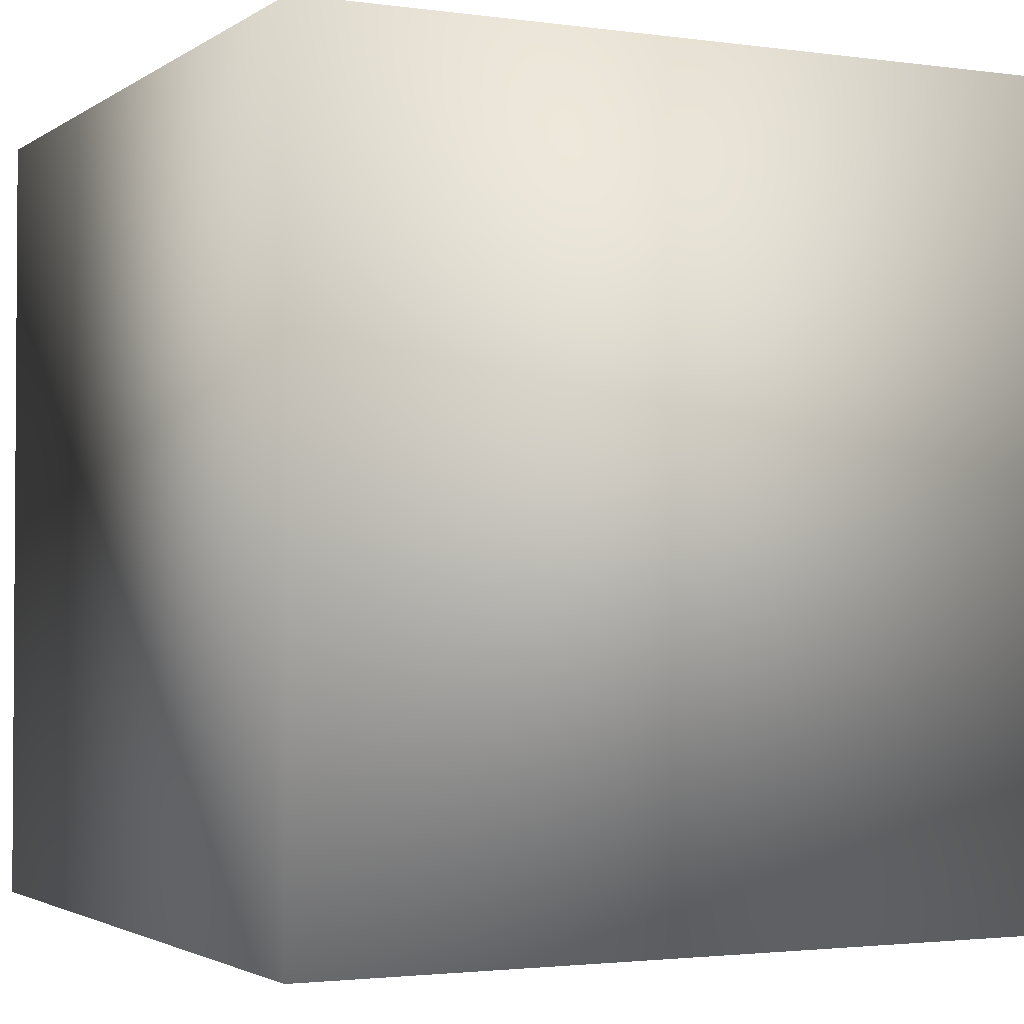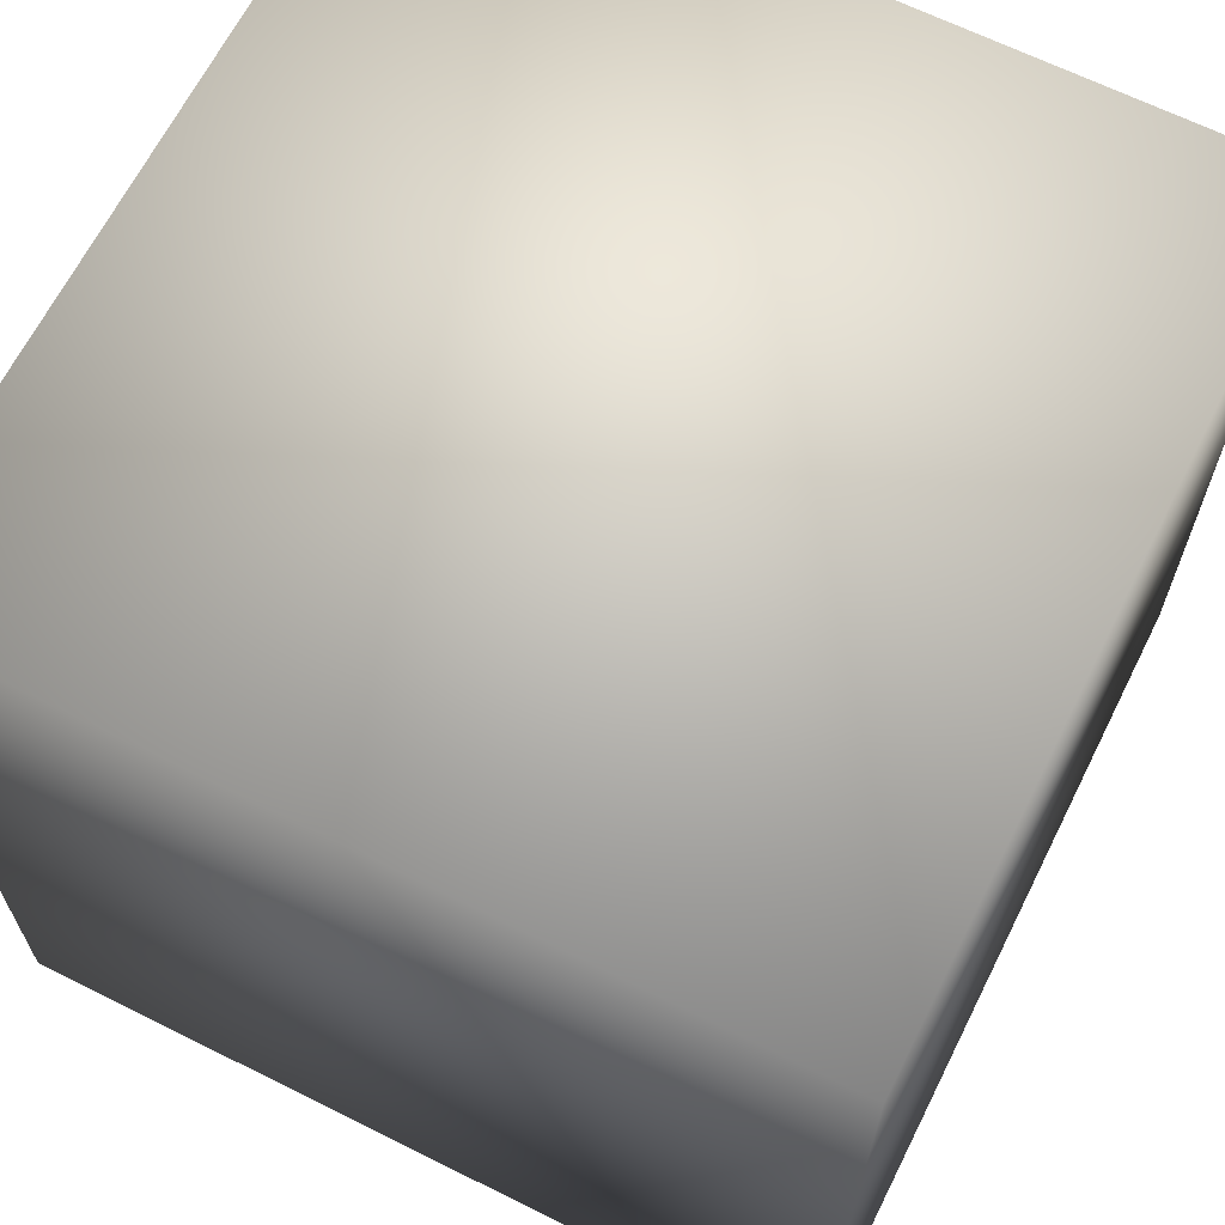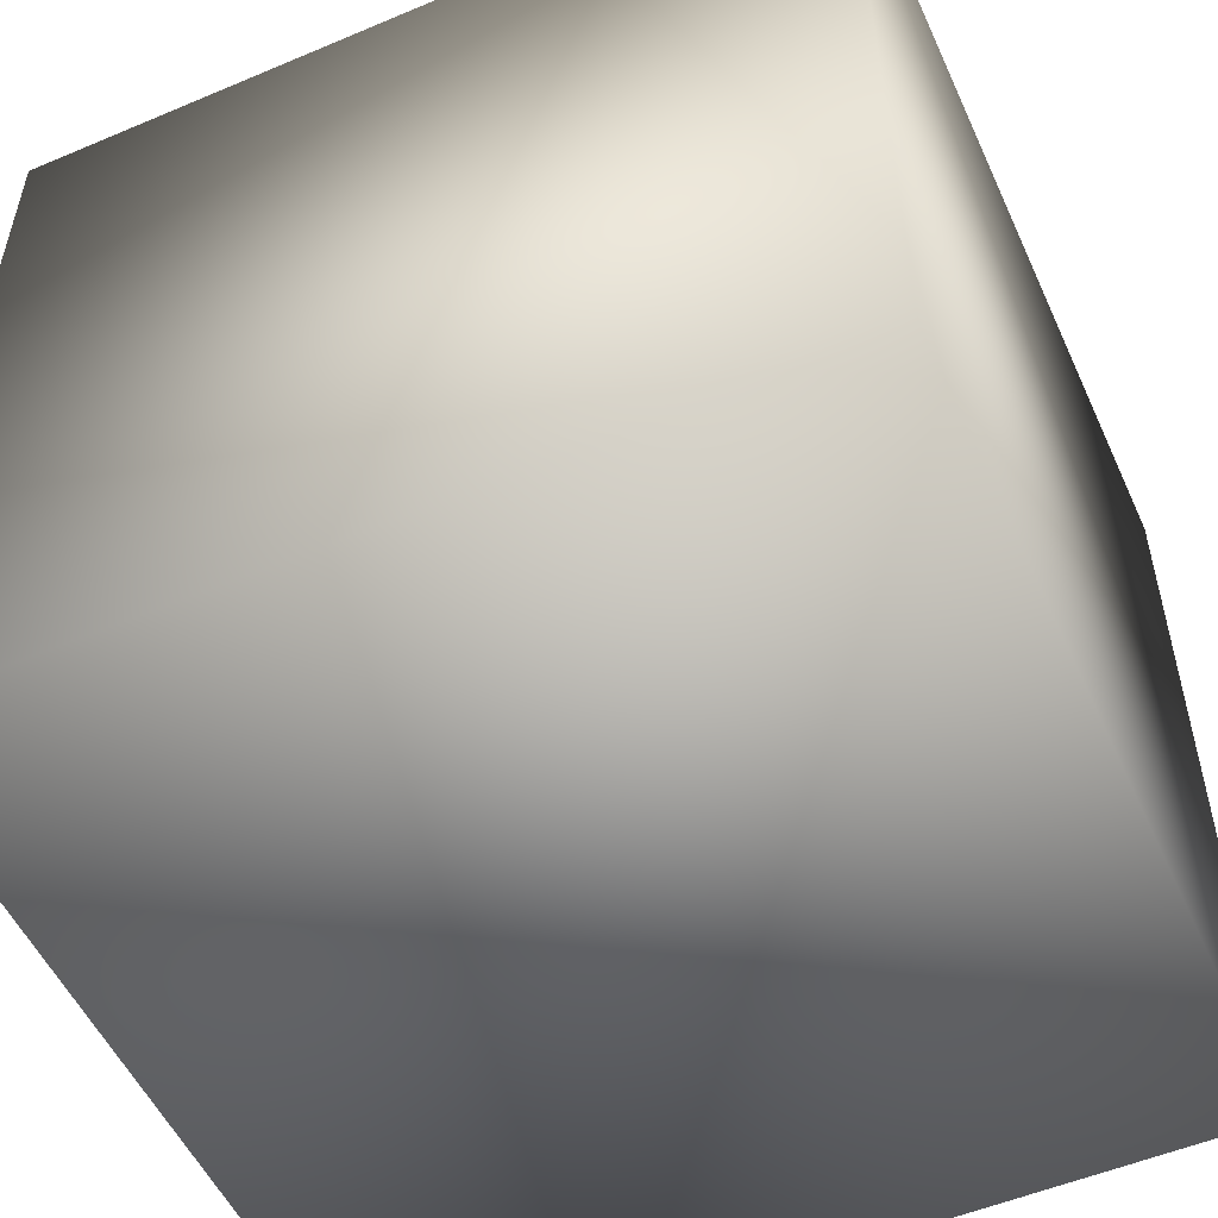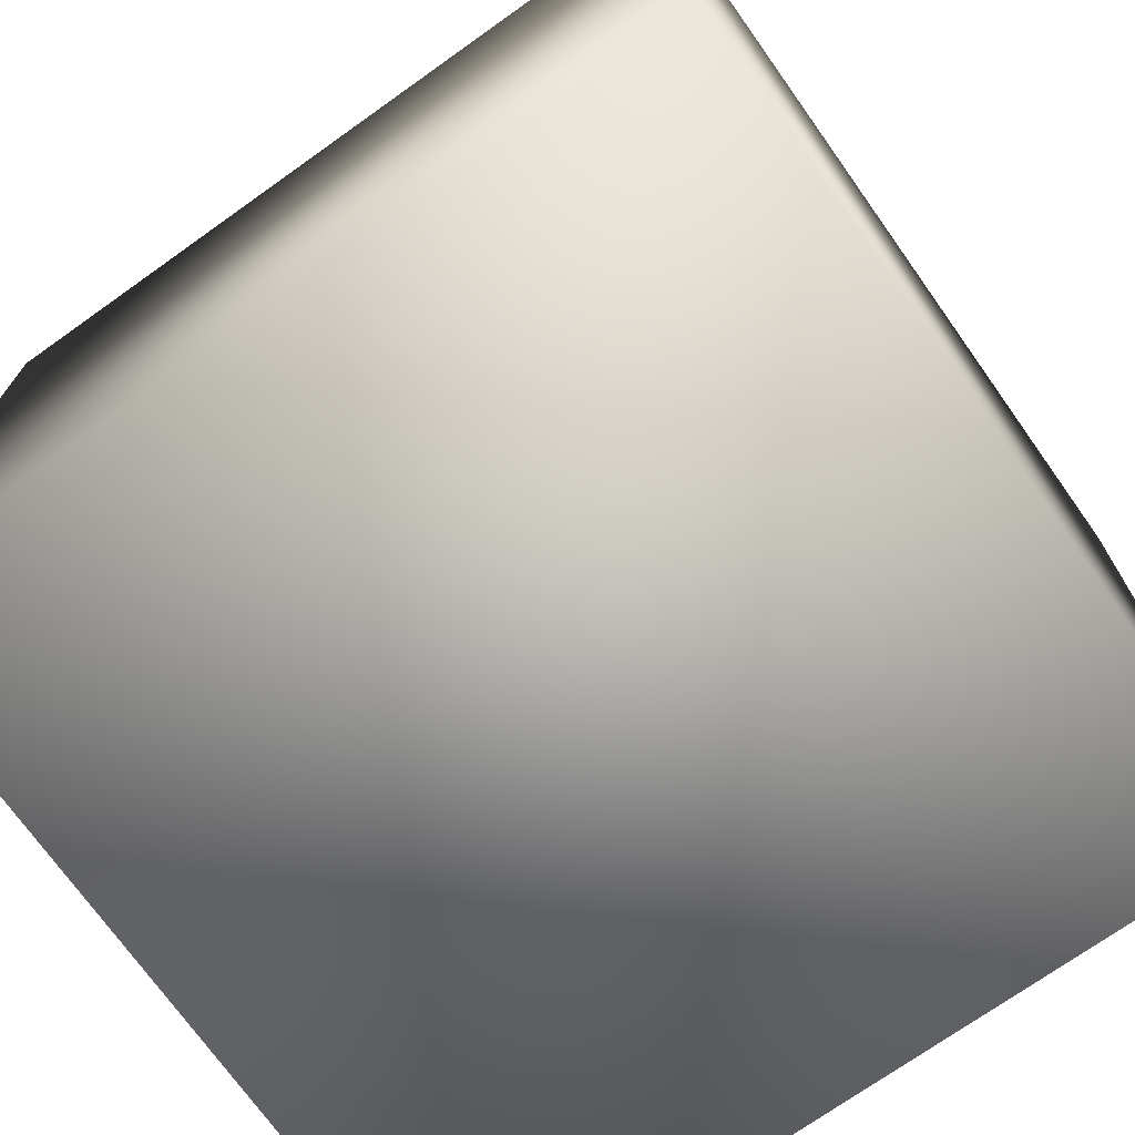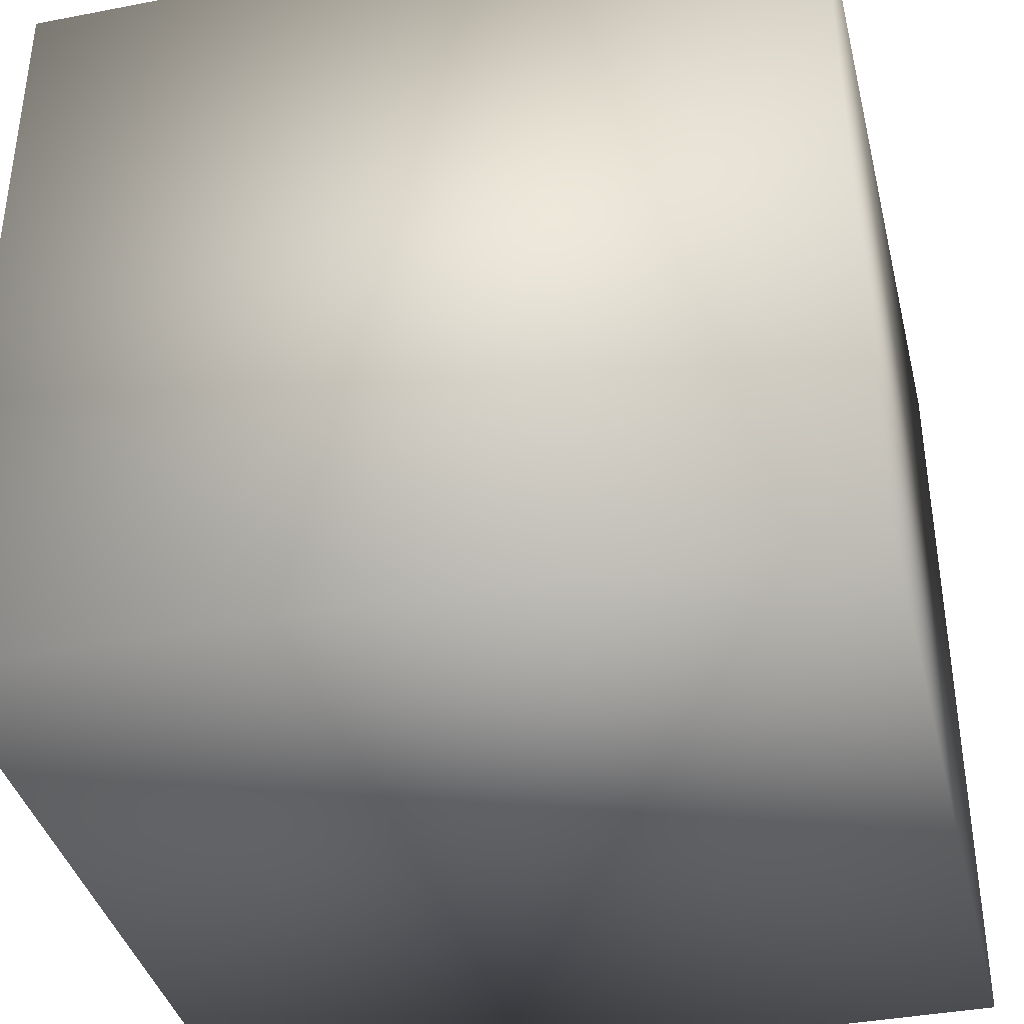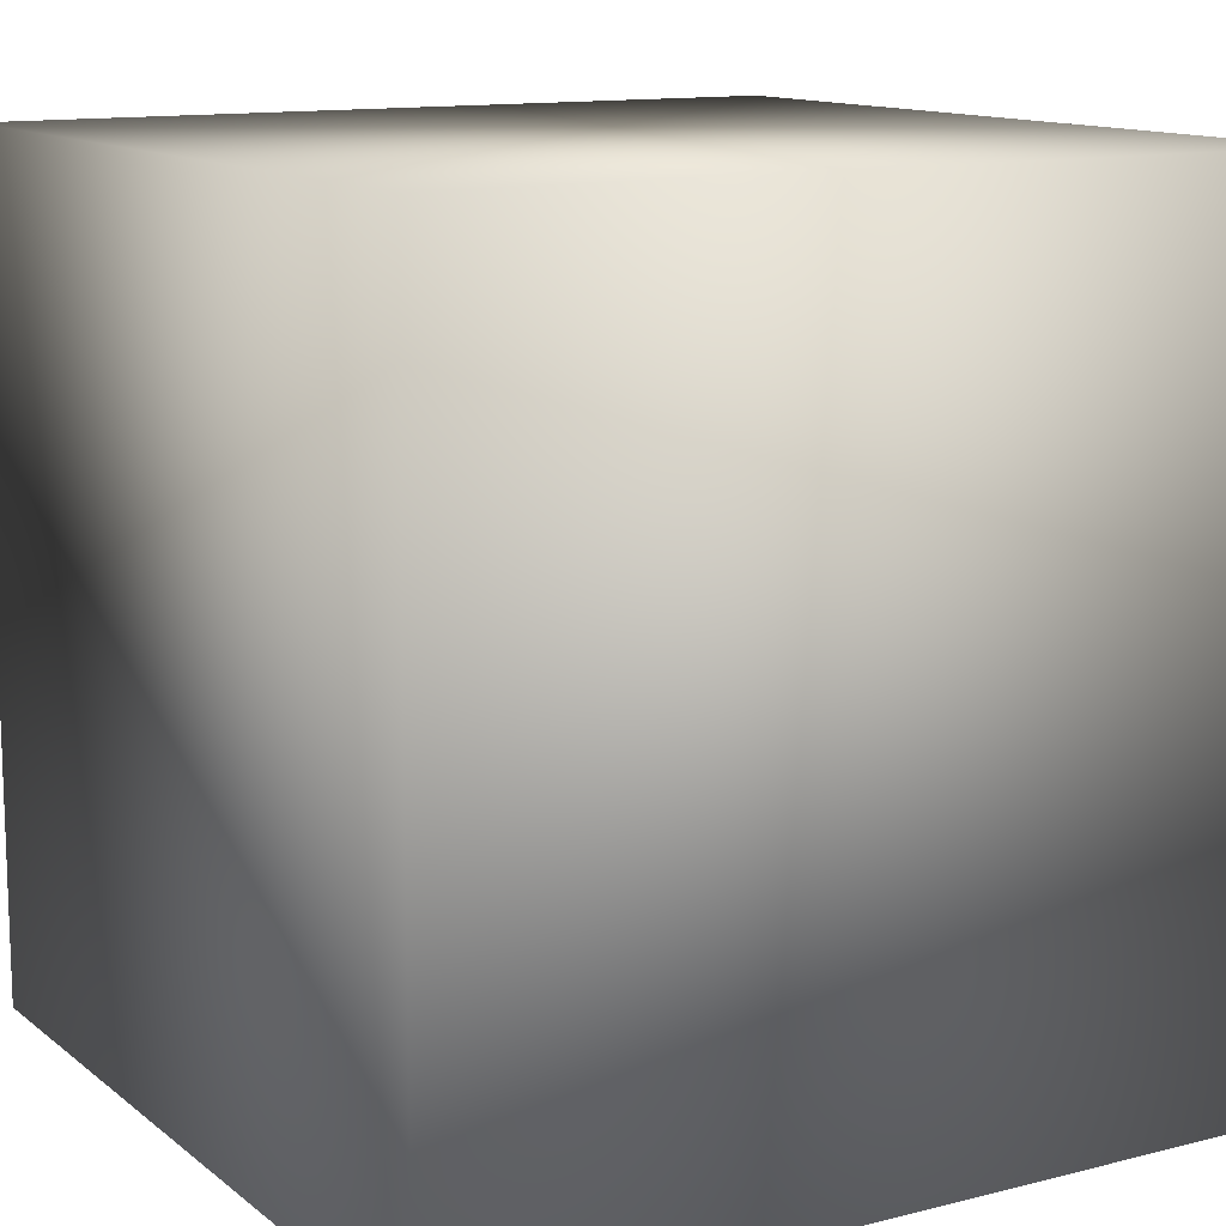
<metadata>
{"format":"obj","ext":"obj","renderer":"f3d","projection":"perspective","resolution":1024,"background":"white","views":[{"elev":-2.3,"azim":-26.2,"up":"+Z"},{"elev":65.6,"azim":-153.4,"up":"+Y"},{"elev":-53.3,"azim":-155.7,"up":"+Z"},{"elev":-72.5,"azim":-54.6,"up":"+Y"},{"elev":-38.5,"azim":-166.3,"up":"+Z"},{"elev":12.5,"azim":59.4,"up":"+Z"}]}
</metadata>
<code>
o cube1
v -8.002 -8.002 8.002
v -8.002 8.002 8.002
v 8.002 8.002 8.002
v 8.002 -8.002 8.002
v -8.002 -8.002 -8.002
v -8.002 8.002 -8.002
v 8.002 8.002 -8.002
v 8.002 -8.002 -8.002
g cube1_cube1_auv
f 1 4 2
f 1 5 4
f 2 4 3
f 2 5 1
f 2 6 5
f 2 7 6
f 3 7 2
f 4 7 3
f 4 8 7
f 5 8 4
f 6 7 5
f 7 8 5

</code>
